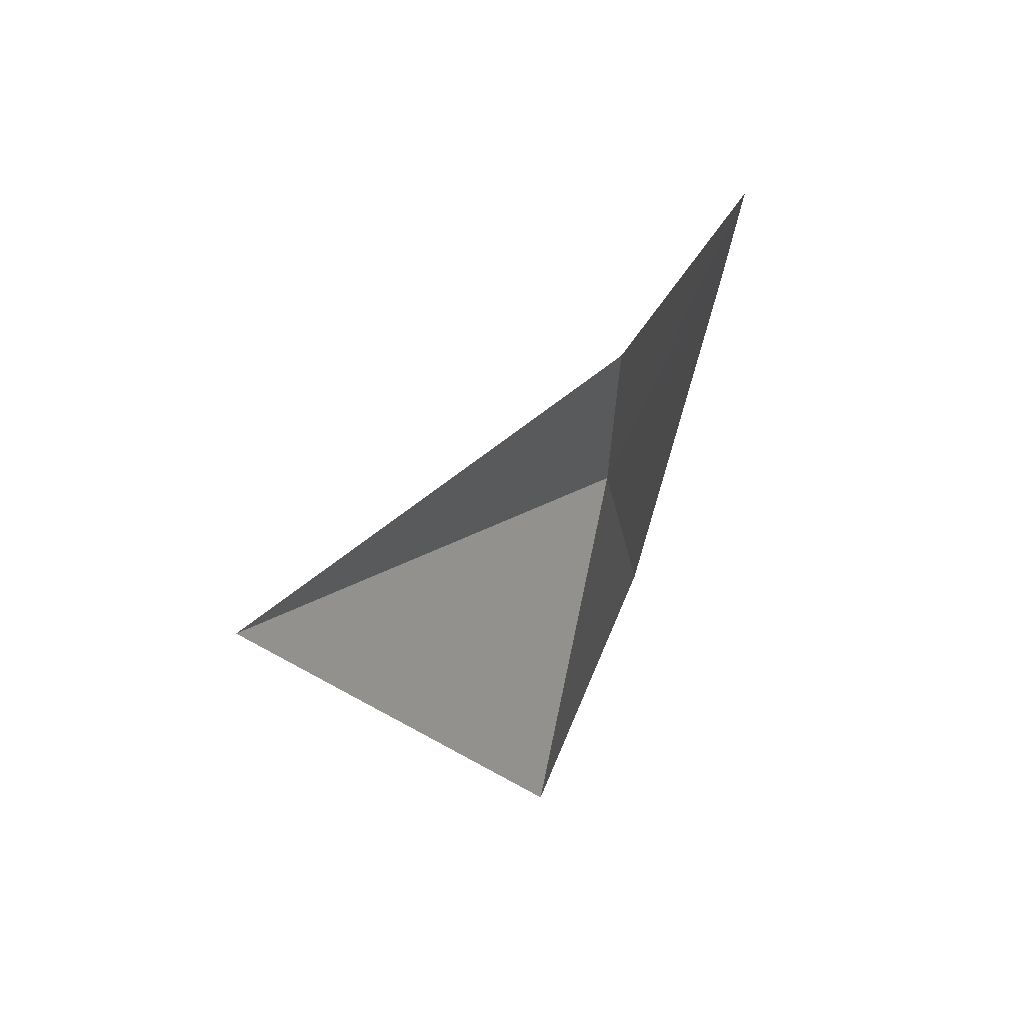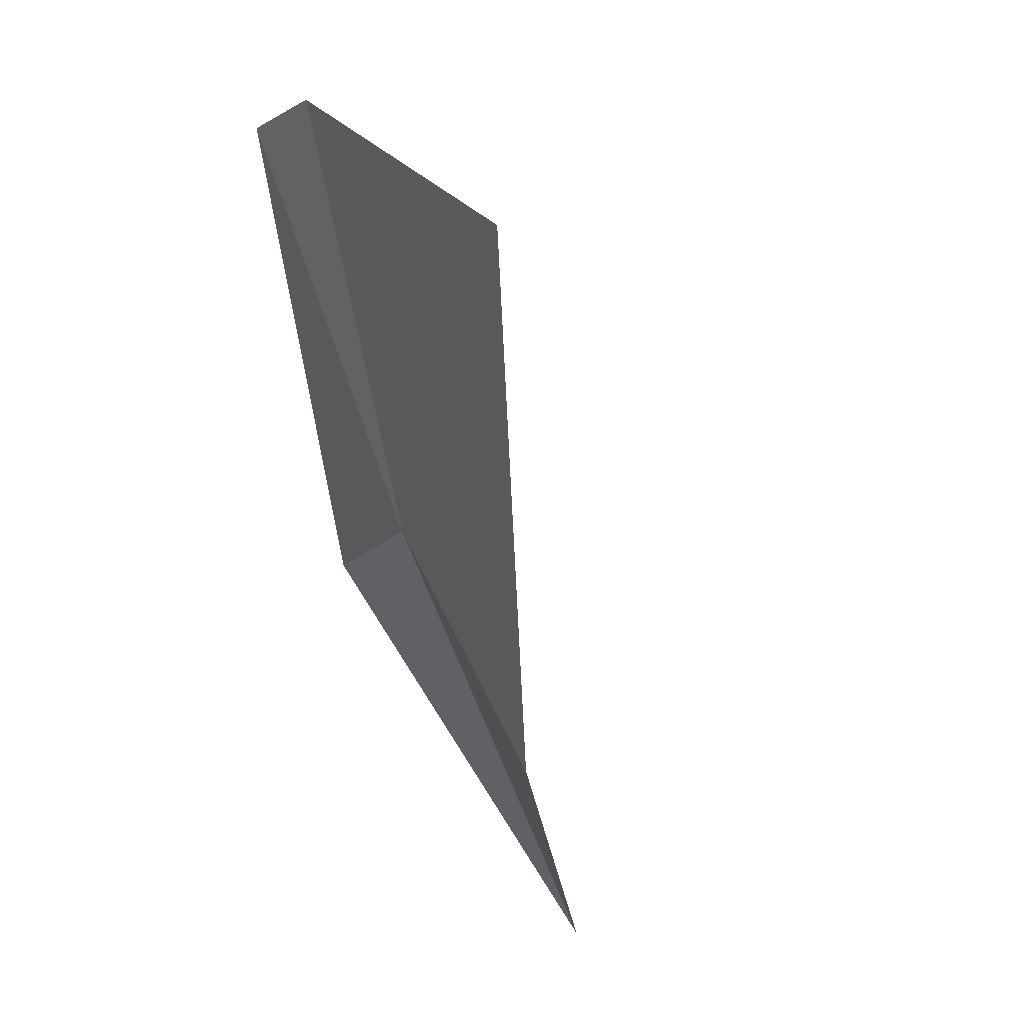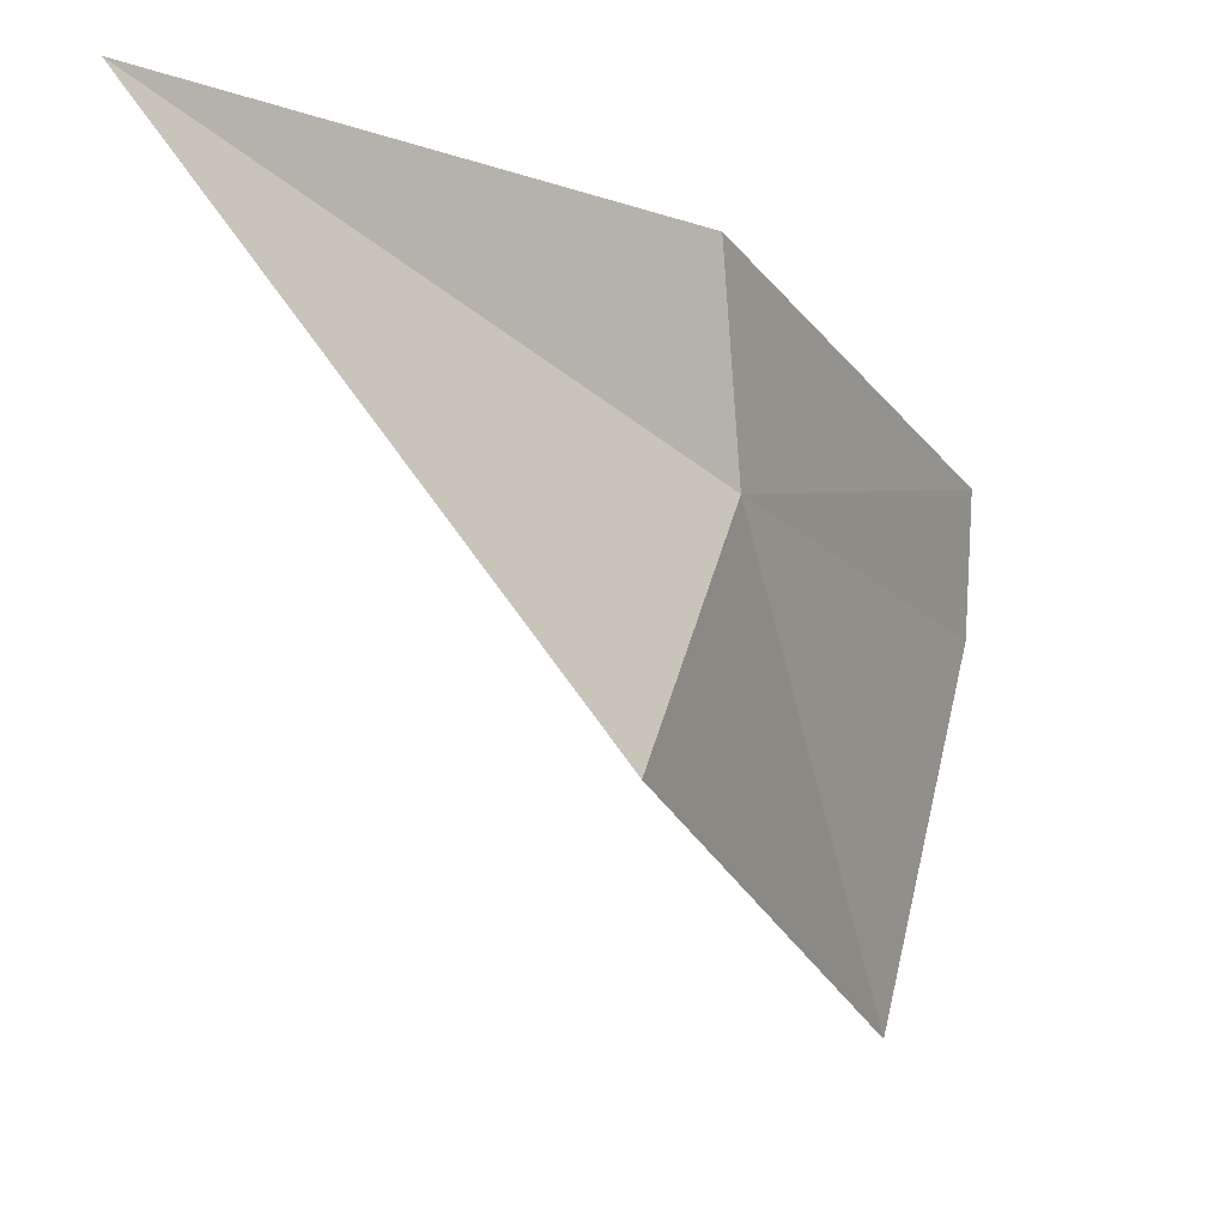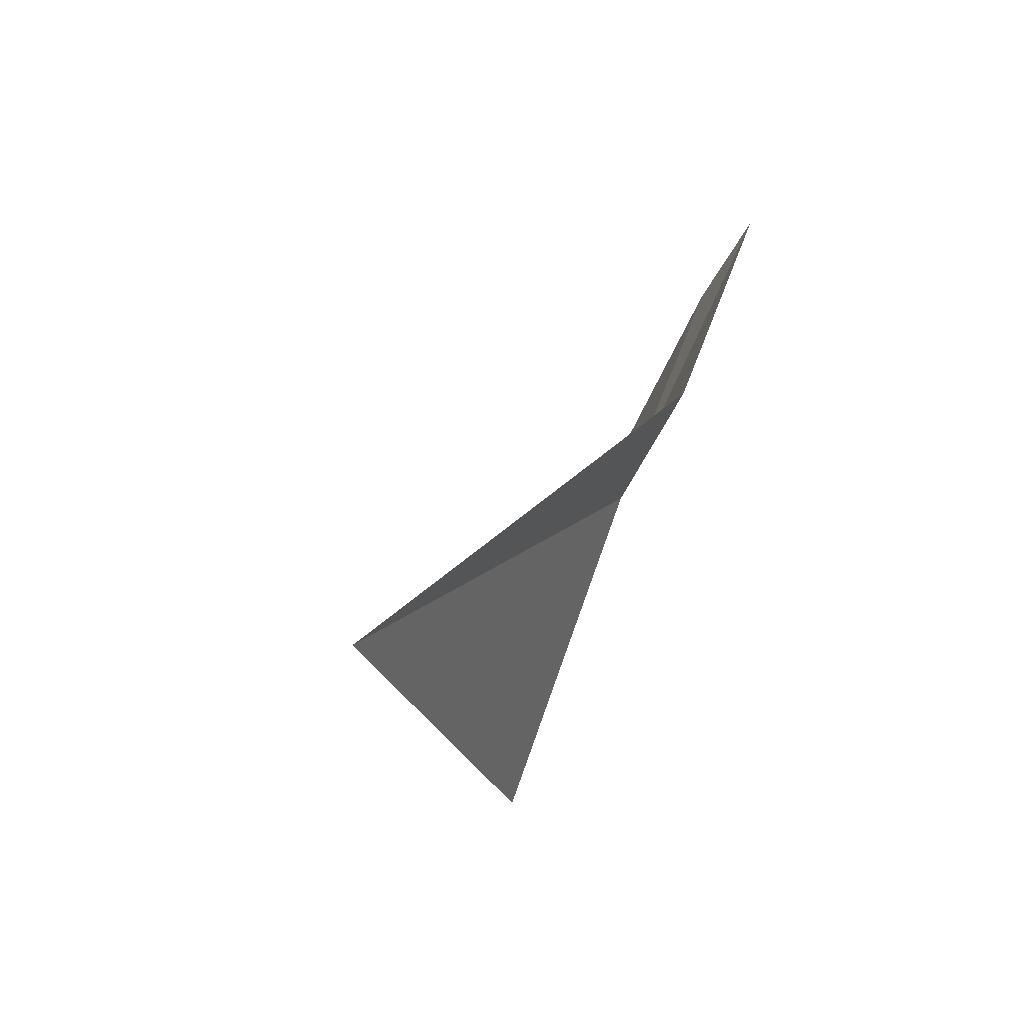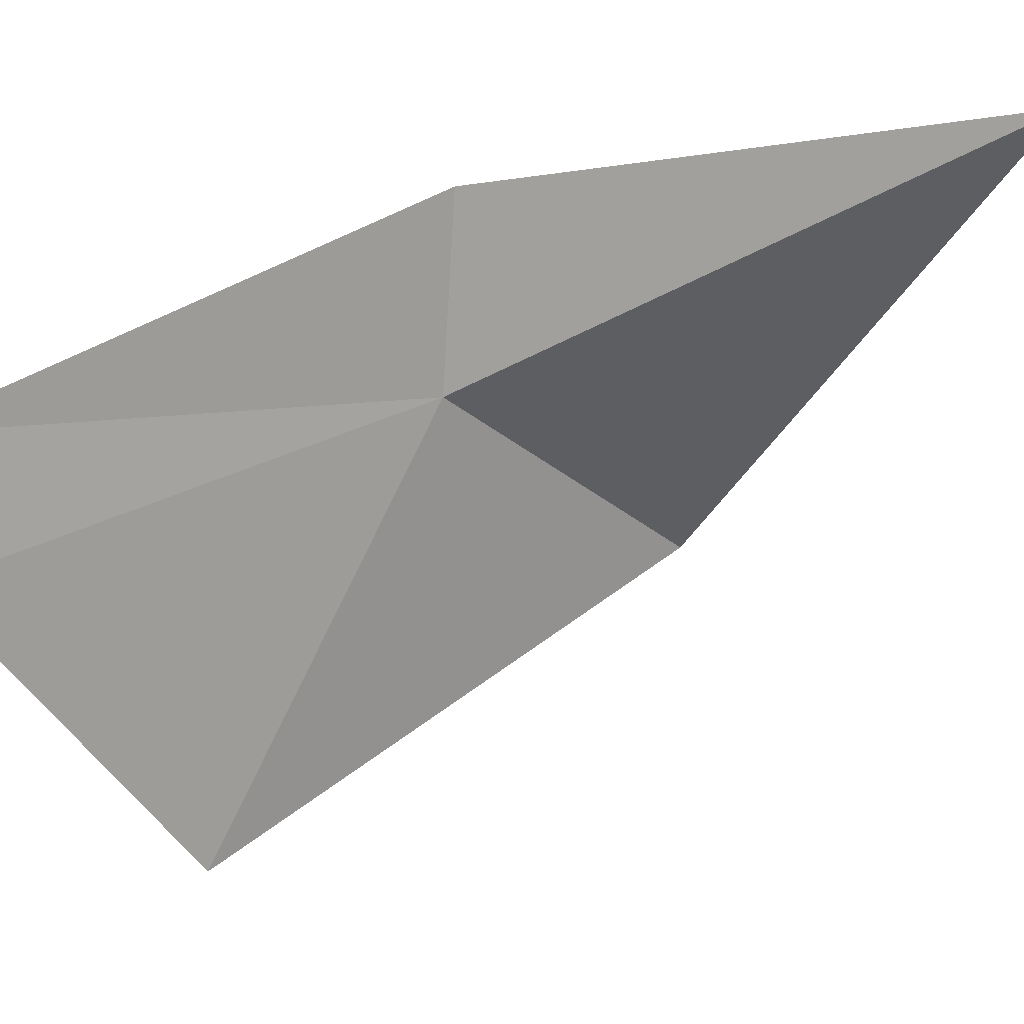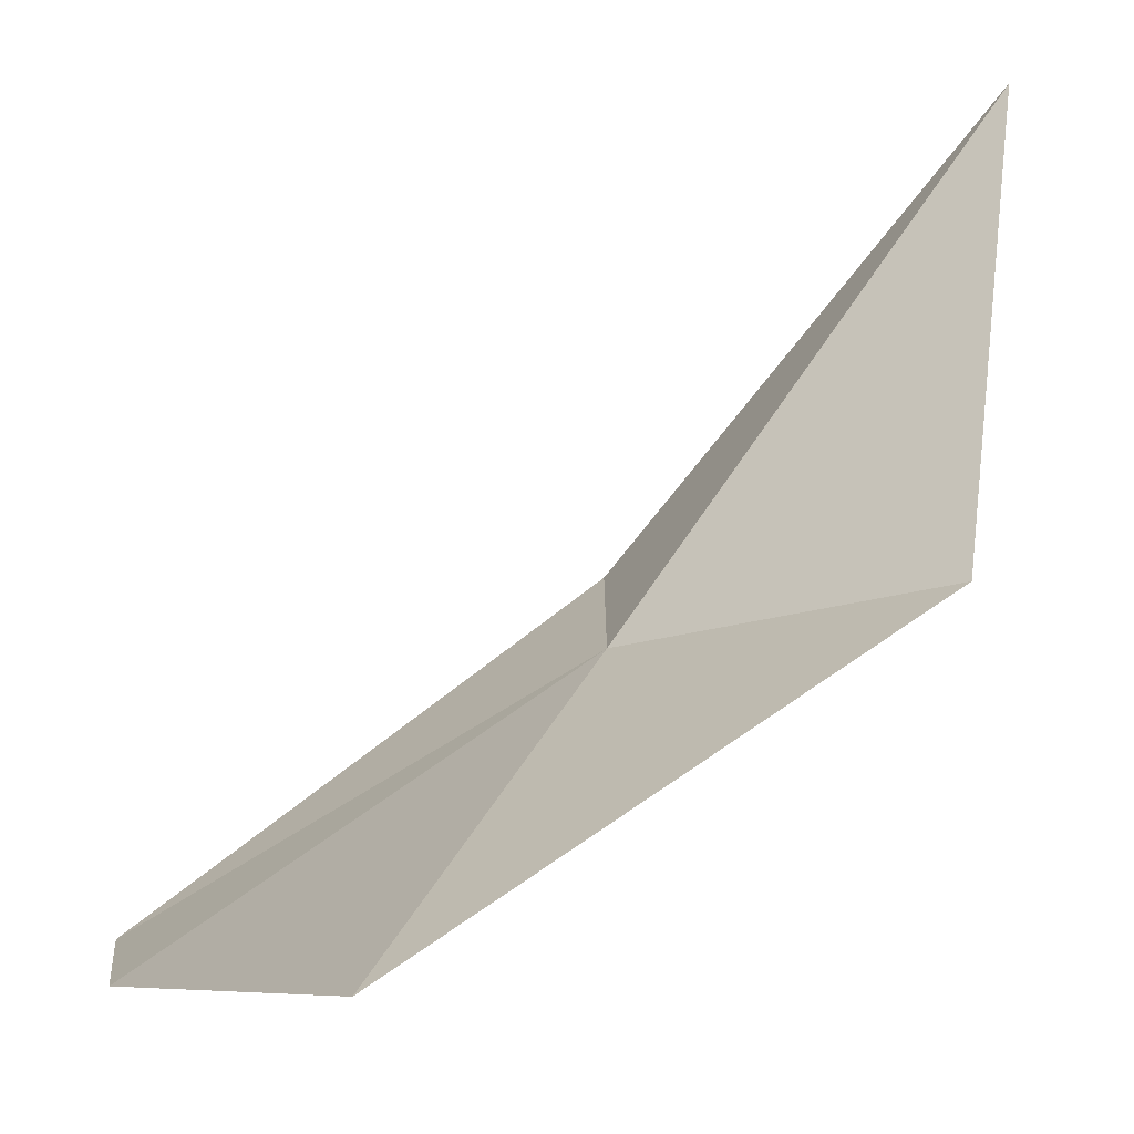
<metadata>
{"format":"obj","ext":"obj","renderer":"f3d","projection":"perspective","resolution":1024,"background":"white","views":[{"elev":-40.5,"azim":-6.4,"up":"+Y"},{"elev":-13.4,"azim":151.4,"up":"+Y"},{"elev":-0.5,"azim":4.6,"up":"+Z"},{"elev":-36.7,"azim":-21.4,"up":"+Y"},{"elev":15.8,"azim":-139.4,"up":"+Z"},{"elev":-76.5,"azim":-79.1,"up":"+Z"}]}
</metadata>
<code>
v -9.476 -7.735 6.702
v -9.727 -9.138 5.751
v -11.27 -9.831 7.906
v -9.542 -7.747 7.631
v -8.972 -6.726 4.659
v -8.627 -5.563 6.184
v -8.599 -5.489 6.821
f 1 3 2
f 1 4 3
f 1 5 6
f 1 7 4
f 1 6 7
f 1 2 5

</code>
